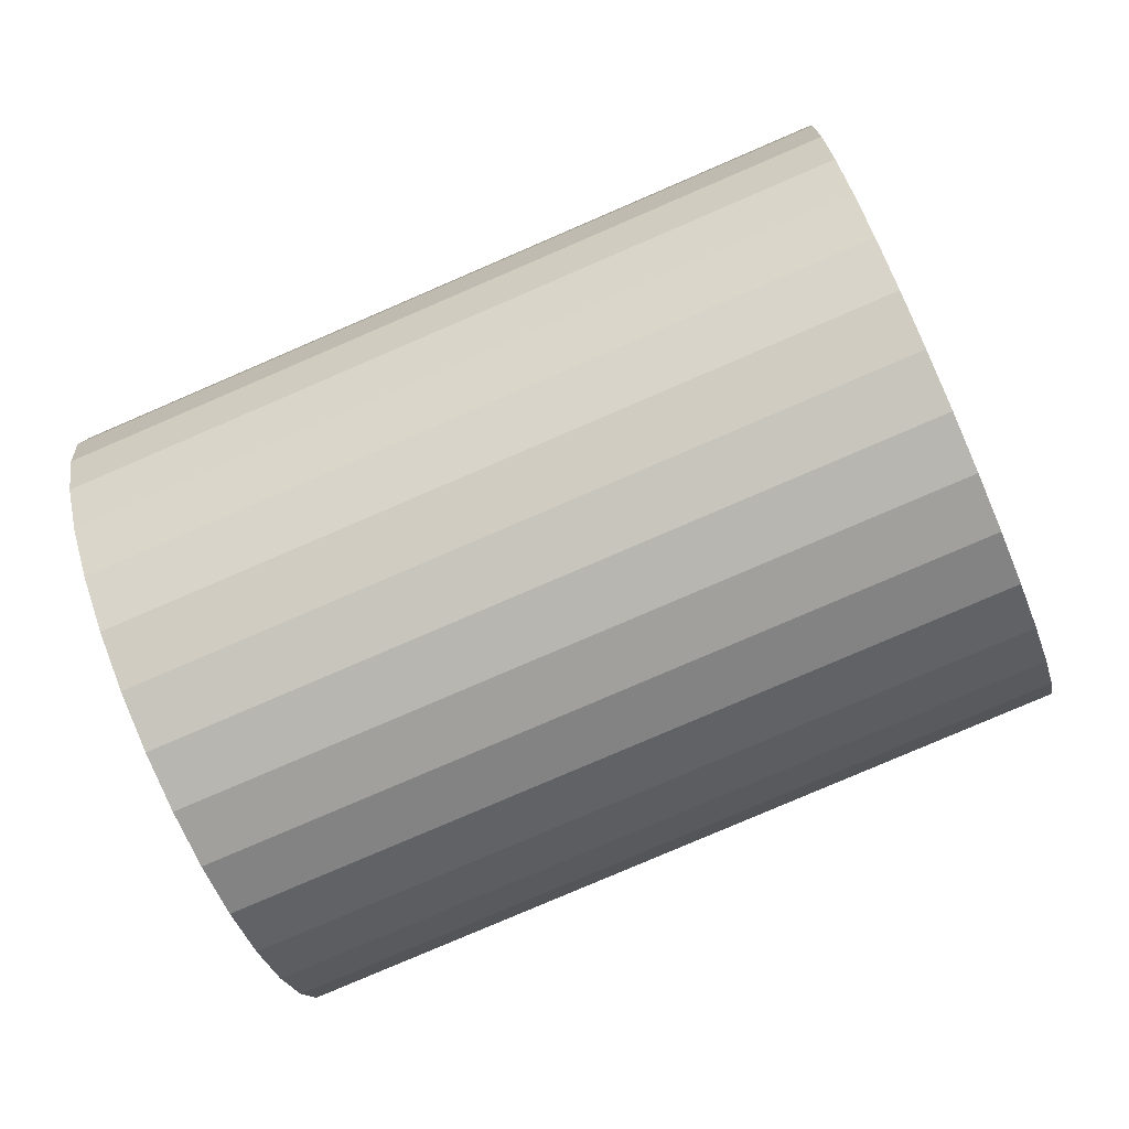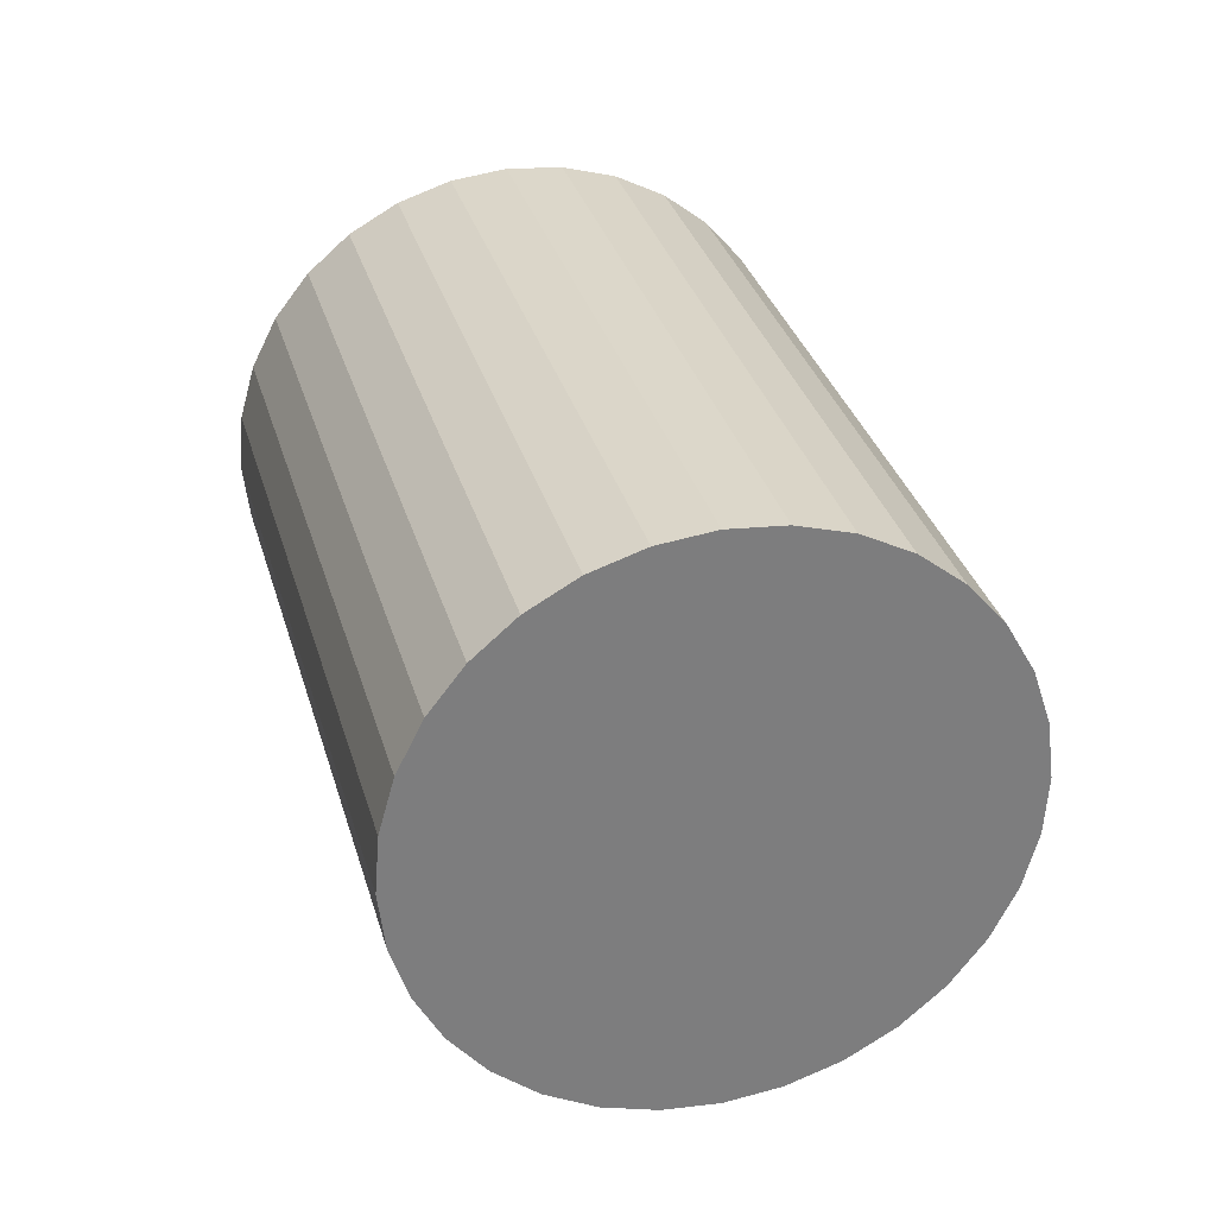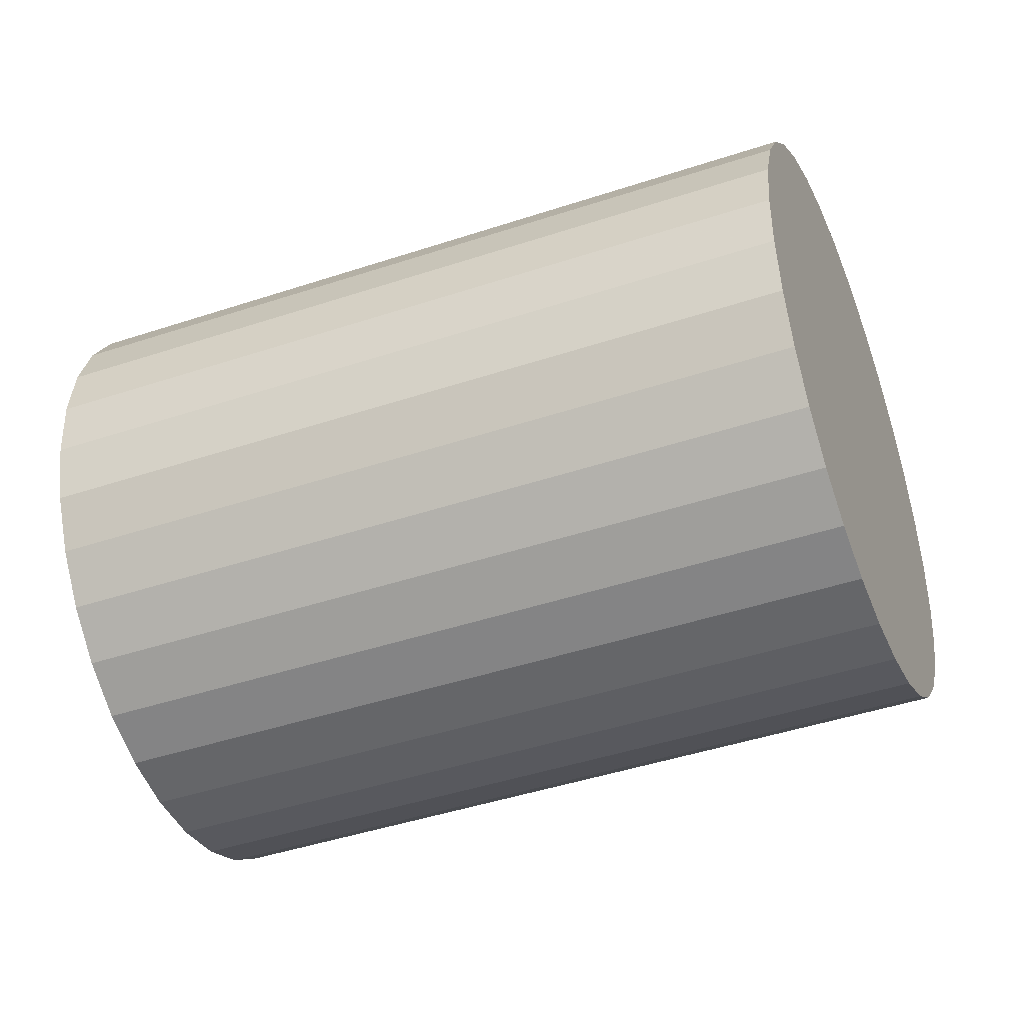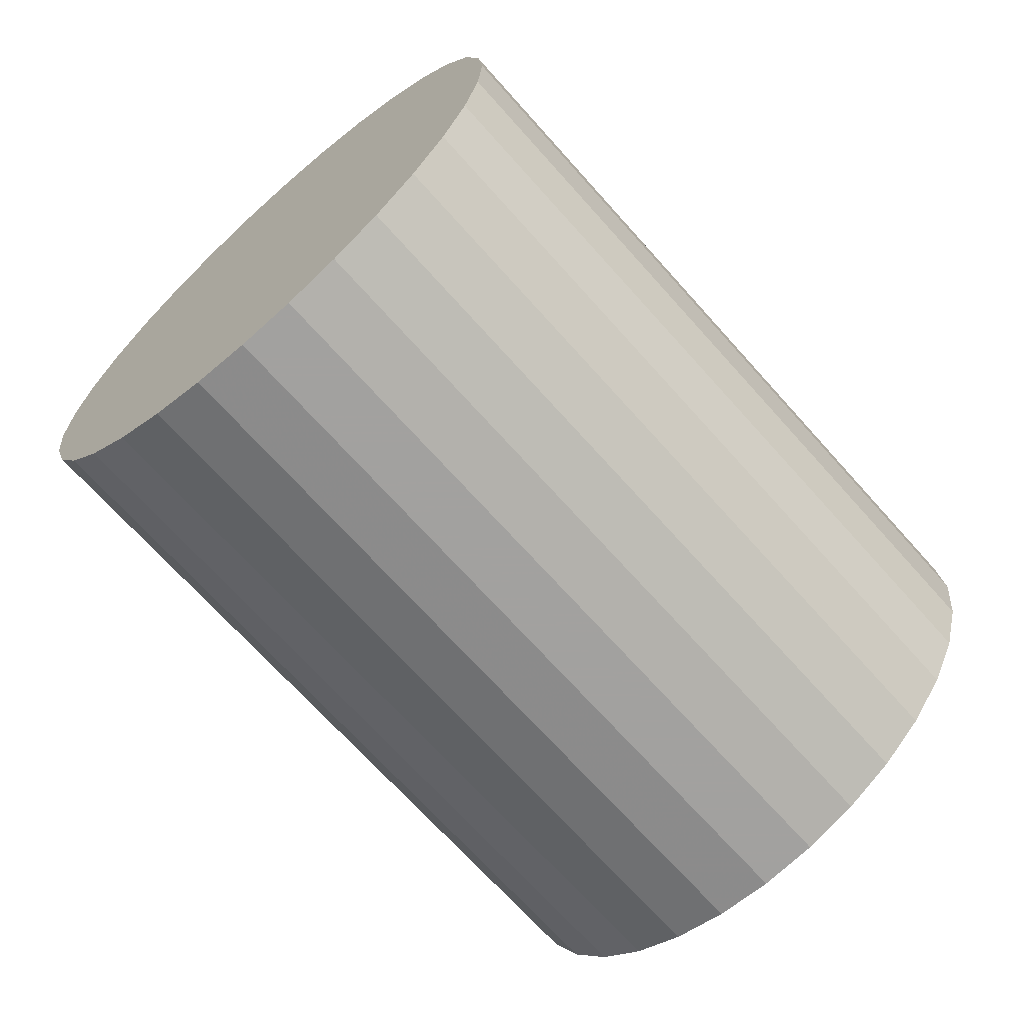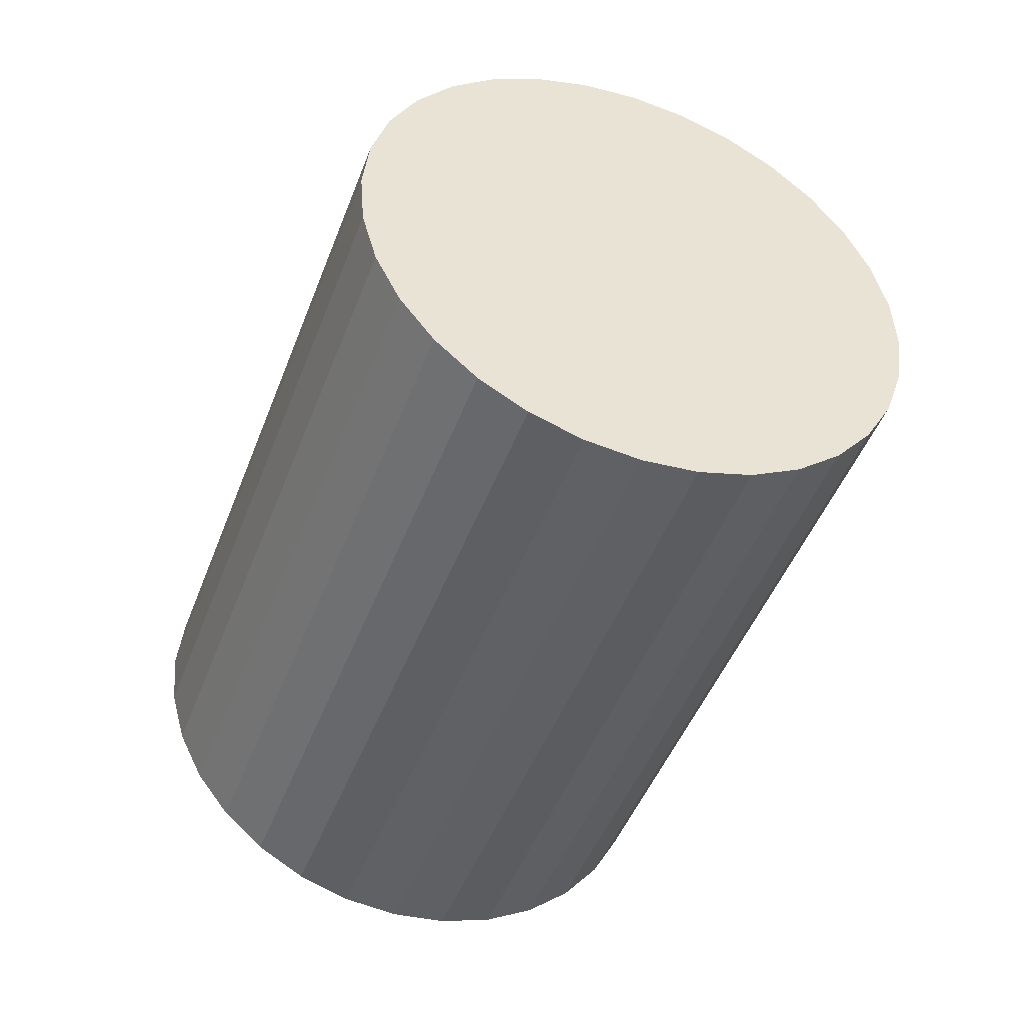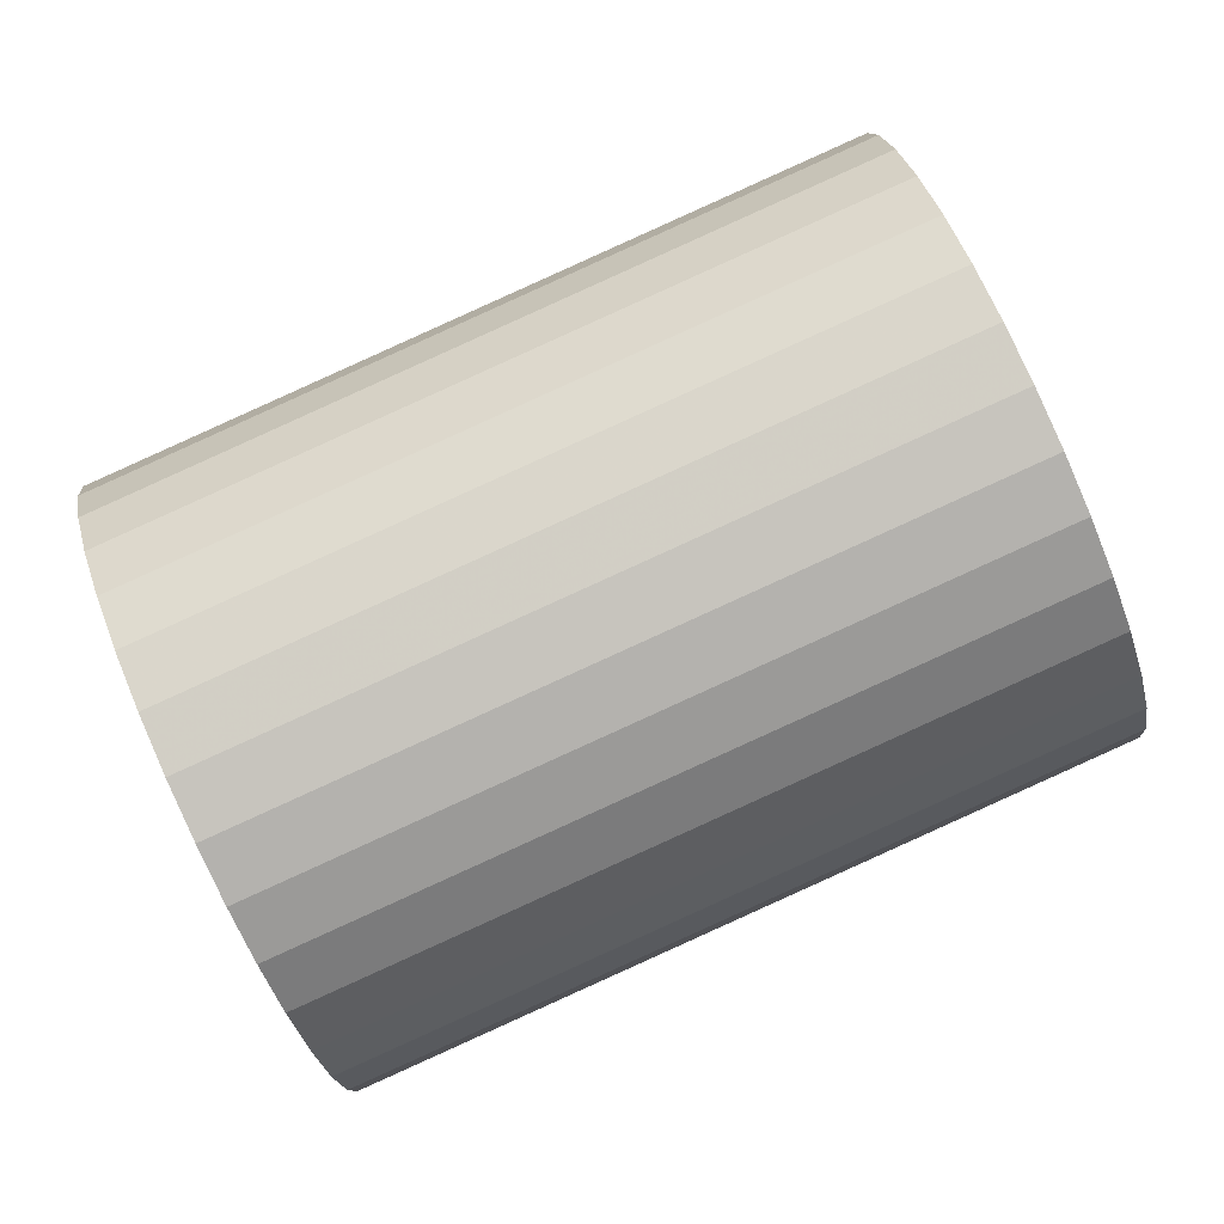
<metadata>
{"format":"obj","ext":"obj","renderer":"f3d","projection":"perspective","resolution":1024,"background":"white","views":[{"elev":-68.7,"azim":134.5,"up":"+Y"},{"elev":-75.3,"azim":121.8,"up":"+Z"},{"elev":-54.6,"azim":-47.4,"up":"+Y"},{"elev":-62.1,"azim":-117.0,"up":"+Y"},{"elev":54.4,"azim":-36.0,"up":"+Z"},{"elev":79.4,"azim":87.5,"up":"+Y"}]}
</metadata>
<code>
v 0.4255 -0.08136 1.081
v 1.264 0.0233 0.7587
v 0.4129 0.186 -1.403
v -0.4255 0.08136 -1.081
v 1.262 -0.1535 0.746
v 0.4113 0.009222 -1.416
v 1.229 -0.3275 0.7462
v 0.3776 -0.1648 -1.416
v 1.164 -0.4921 0.7592
v 0.3131 -0.3294 -1.403
v 1.071 -0.6409 0.7846
v 0.2201 -0.4781 -1.377
v 0.9533 -0.7681 0.8214
v 0.1024 -0.6054 -1.34
v 0.8153 -0.869 0.8681
v -0.03569 -0.7063 -1.294
v 0.6622 -0.9396 0.9231
v -0.1887 -0.7769 -1.239
v 0.5001 -0.9773 0.984
v -0.3508 -0.8146 -1.178
v 0.3351 -0.9805 1.049
v -0.5158 -0.8178 -1.113
v 0.1736 -0.9491 1.115
v -0.6774 -0.7864 -1.047
v 0.02176 -0.8844 1.179
v -0.8292 -0.7217 -0.9824
v -0.1146 -0.7889 1.24
v -0.9655 -0.6261 -0.9215
v -0.2301 -0.6661 1.295
v -1.081 -0.5034 -0.8668
v -0.3205 -0.5209 1.341
v -1.171 -0.3582 -0.8203
v -0.3822 -0.3588 1.378
v -1.233 -0.1961 -0.7838
v -0.4129 -0.186 1.403
v -1.264 -0.0233 -0.7587
v -0.4113 -0.009222 1.416
v -1.262 0.1535 -0.746
v -0.3776 0.1648 1.416
v -1.229 0.3275 -0.7462
v -0.3131 0.3294 1.403
v -1.164 0.4921 -0.7592
v -0.2201 0.4781 1.377
v -1.071 0.6409 -0.7846
v -0.1024 0.6054 1.34
v -0.9533 0.7681 -0.8214
v 0.03569 0.7063 1.294
v -0.8153 0.869 -0.8681
v 0.1887 0.7769 1.239
v -0.6622 0.9396 -0.9231
v 0.3508 0.8146 1.178
v -0.5001 0.9773 -0.984
v 0.5158 0.8178 1.113
v -0.3351 0.9805 -1.049
v 0.6774 0.7864 1.047
v -0.1736 0.9491 -1.115
v 0.8292 0.7217 0.9824
v -0.02176 0.8844 -1.179
v 0.9655 0.6261 0.9215
v 0.1146 0.7889 -1.24
v 1.081 0.5034 0.8668
v 0.2301 0.6661 -1.295
v 1.171 0.3582 0.8203
v 0.3205 0.5209 -1.341
v 1.233 0.1961 0.7838
v 0.3822 0.3588 -1.378
f 2 1 5
f 2 5 3
f 3 5 6
f 3 6 4
f 5 1 7
f 5 7 6
f 6 7 8
f 6 8 4
f 7 1 9
f 7 9 8
f 8 9 10
f 8 10 4
f 9 1 11
f 9 11 10
f 10 11 12
f 10 12 4
f 11 1 13
f 11 13 12
f 12 13 14
f 12 14 4
f 13 1 15
f 13 15 14
f 14 15 16
f 14 16 4
f 15 1 17
f 15 17 16
f 16 17 18
f 16 18 4
f 17 1 19
f 17 19 18
f 18 19 20
f 18 20 4
f 19 1 21
f 19 21 20
f 20 21 22
f 20 22 4
f 21 1 23
f 21 23 22
f 22 23 24
f 22 24 4
f 23 1 25
f 23 25 24
f 24 25 26
f 24 26 4
f 25 1 27
f 25 27 26
f 26 27 28
f 26 28 4
f 27 1 29
f 27 29 28
f 28 29 30
f 28 30 4
f 29 1 31
f 29 31 30
f 30 31 32
f 30 32 4
f 31 1 33
f 31 33 32
f 32 33 34
f 32 34 4
f 33 1 35
f 33 35 34
f 34 35 36
f 34 36 4
f 35 1 37
f 35 37 36
f 36 37 38
f 36 38 4
f 37 1 39
f 37 39 38
f 38 39 40
f 38 40 4
f 39 1 41
f 39 41 40
f 40 41 42
f 40 42 4
f 41 1 43
f 41 43 42
f 42 43 44
f 42 44 4
f 43 1 45
f 43 45 44
f 44 45 46
f 44 46 4
f 45 1 47
f 45 47 46
f 46 47 48
f 46 48 4
f 47 1 49
f 47 49 48
f 48 49 50
f 48 50 4
f 49 1 51
f 49 51 50
f 50 51 52
f 50 52 4
f 51 1 53
f 51 53 52
f 52 53 54
f 52 54 4
f 53 1 55
f 53 55 54
f 54 55 56
f 54 56 4
f 55 1 57
f 55 57 56
f 56 57 58
f 56 58 4
f 57 1 59
f 57 59 58
f 58 59 60
f 58 60 4
f 59 1 61
f 59 61 60
f 60 61 62
f 60 62 4
f 61 1 63
f 61 63 62
f 62 63 64
f 62 64 4
f 63 1 65
f 63 65 64
f 64 65 66
f 64 66 4
f 65 1 2
f 65 2 66
f 66 2 3
f 66 3 4

</code>
